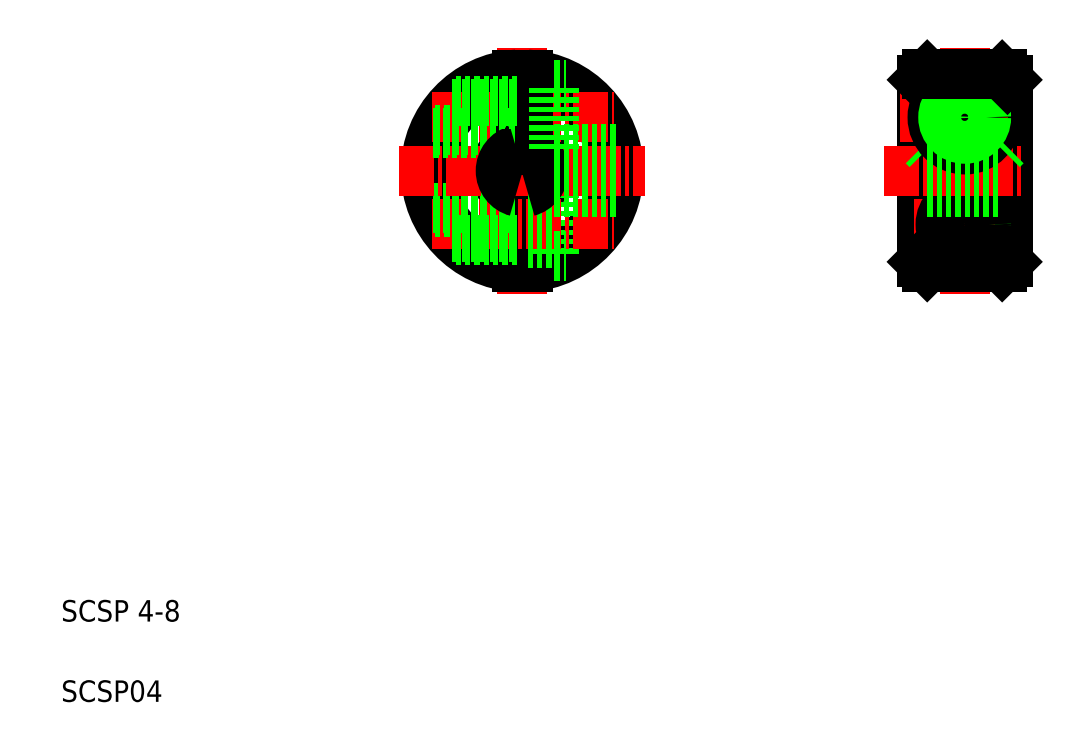
<metadata>
{"format":"dxf","ext":"dxf","renderer":"ezdxf+matplotlib","layout":"modelspace","background":"white","min_lineweight":24,"dpi":150}
</metadata>
<code>
0
SECTION
2
ENTITIES
0
LINE
8
CENTER
10
48.06
20
66.1
30
0
11
48.06
21
43.1
31
0
0
ARC
8
0
10
48.06
20
54.6
30
0
40
9
50
93.18
51
266.8
0
ARC
8
0
10
48.06
20
54.6
30
0
40
8.5
50
93.37
51
266.6
0
ARC
8
0
10
48.06
20
54.6
30
0
40
8.5
50
273.4
51
86.63
0
ARC
8
0
10
48.06
20
54.6
30
0
40
9
50
273.2
51
86.82
0
ARC
8
0
10
48.06
20
54.6
30
0
40
2.5
50
101.5
51
258.5
0
ARC
8
0
10
48.06
20
54.6
30
0
40
2.5
50
281.5
51
78.46
0
LINE
8
0
10
48.56
20
52.66
30
0
11
48.56
21
45.61
31
0
0
LINE
8
0
10
47.56
20
52.66
30
0
11
47.56
21
45.61
31
0
0
LINE
8
0
10
51.06
20
52.6
30
0
11
51.06
21
46.6
31
0
0
TEXT
8
0
10
5
20
12.5
30
0
40
2
1
SCSP 4-8
0
TEXT
8
0
10
5
20
5
30
0
40
2
1
SCSP04
0
LINE
8
CENTER
10
39.66
20
49.6
30
0
11
56.66
21
49.6
31
0
0
LINE
8
0
10
48.56
20
51.3
30
0
11
51.06
21
51.3
31
0
0
LINE
8
0
10
48.56
20
47.9
30
0
11
51.06
21
47.9
31
0
0
LINE
8
0
10
39.77
20
51.1
30
0
11
47.56
21
51.1
31
0
0
LINE
8
0
10
41.84
20
48.1
30
0
11
47.56
21
48.1
31
0
0
LINE
8
0
10
39.9
20
50.8
30
0
11
47.56
21
50.8
31
0
0
LINE
8
0
10
41.54
20
48.4
30
0
11
47.56
21
48.4
31
0
0
LINE
8
0
10
51.06
20
46.6
30
0
11
52.18
21
46.6
31
0
0
LINE
8
CENTER
10
36.56
20
54.6
30
0
11
59.56
21
54.6
31
0
0
LINE
8
CENTER
10
39.66
20
59.6
30
0
11
56.66
21
59.6
31
0
0
LINE
8
0
10
48.56
20
57.9
30
0
11
51.06
21
57.9
31
0
0
LINE
8
0
10
48.56
20
61.3
30
0
11
51.06
21
61.3
31
0
0
LINE
8
0
10
48.56
20
56.53
30
0
11
48.56
21
63.58
31
0
0
LINE
8
0
10
47.56
20
56.53
30
0
11
47.56
21
63.58
31
0
0
LINE
8
0
10
39.9
20
58.4
30
0
11
47.56
21
58.4
31
0
0
LINE
8
0
10
39.77
20
58.1
30
0
11
47.56
21
58.1
31
0
0
ARC
8
0
10
48.06
20
54.6
30
0
40
2
50
104.5
51
255.5
0
ARC
8
0
10
48.06
20
54.6
30
0
40
2
50
284.5
51
75.52
0
LINE
8
0
10
41.84
20
61.1
30
0
11
47.56
21
61.1
31
0
0
LINE
8
0
10
41.54
20
60.8
30
0
11
47.56
21
60.8
31
0
0
LINE
8
0
10
51.06
20
56.6
30
0
11
51.06
21
62.6
31
0
0
LINE
8
0
10
51.06
20
52.6
30
0
11
56.84
21
52.6
31
0
0
LINE
8
0
10
51.06
20
56.6
30
0
11
56.84
21
56.6
31
0
0
LINE
8
0
10
51.06
20
62.6
30
0
11
52.18
21
62.6
31
0
0
LINE
8
CENTER
10
89.39
20
66.1
30
0
11
89.39
21
43.1
31
0
0
CIRCLE
8
0
10
89.39
20
49.6
30
0
40
3
0
CIRCLE
8
0
10
89.39
20
49.6
30
0
40
3
0
LINE
8
0
10
92.89
20
52.6
30
0
11
93.39
21
52.1
31
0
0
LINE
8
0
10
92.89
20
63.6
30
0
11
92.89
21
45.6
31
0
0
LINE
8
0
10
93.39
20
63.1
30
0
11
93.39
21
46.1
31
0
0
LINE
8
0
10
85.89
20
52.6
30
0
11
85.39
21
52.1
31
0
0
LINE
8
0
10
85.39
20
63.1
30
0
11
85.39
21
46.1
31
0
0
LINE
8
0
10
85.89
20
63.6
30
0
11
85.89
21
45.6
31
0
0
LINE
8
CENTER
10
84.64
20
49.6
30
0
11
92.62
21
49.6
31
0
0
LINE
8
0
10
85.39
20
46.1
30
0
11
85.89
21
45.6
31
0
0
LINE
8
0
10
85.89
20
45.6
30
0
11
92.89
21
45.6
31
0
0
CIRCLE
8
0
10
89.39
20
49.6
30
0
40
2
0
CIRCLE
8
0
10
89.39
20
49.6
30
0
40
1.65
0
CIRCLE
8
0
10
89.39
20
49.6
30
0
40
2.25
0
LINE
8
0
10
87.64
20
45.6
30
0
11
87.64
21
45.6
31
0
0
LINE
8
0
10
89.39
20
45.6
30
0
11
89.39
21
45.6
31
0
0
LINE
8
0
10
93.39
20
46.1
30
0
11
92.89
21
45.6
31
0
0
LINE
8
CENTER
10
83.39
20
59.6
30
0
11
93.39
21
59.6
31
0
0
LINE
8
CENTER
10
81.89
20
54.6
30
0
11
94.89
21
54.6
31
0
0
LINE
8
0
10
85.39
20
63.1
30
0
11
85.89
21
63.6
31
0
0
LINE
8
0
10
85.89
20
56.6
30
0
11
85.39
21
57.1
31
0
0
CIRCLE
8
0
10
89.39
20
59.6
30
0
40
3
0
CIRCLE
8
0
10
89.39
20
59.6
30
0
40
2.25
0
CIRCLE
8
0
10
89.39
20
59.6
30
0
40
1.65
0
CIRCLE
8
0
10
89.39
20
59.6
30
0
40
2
0
LINE
8
0
10
85.89
20
52.6
30
0
11
92.89
21
52.6
31
0
0
LINE
8
0
10
85.89
20
56.6
30
0
11
92.89
21
56.6
31
0
0
LINE
8
0
10
92.89
20
56.6
30
0
11
93.39
21
57.1
31
0
0
LINE
8
0
10
85.89
20
63.6
30
0
11
92.89
21
63.6
31
0
0
LINE
8
0
10
93.39
20
63.1
30
0
11
92.89
21
63.6
31
0
0
ENDSEC
0
EOF

</code>
